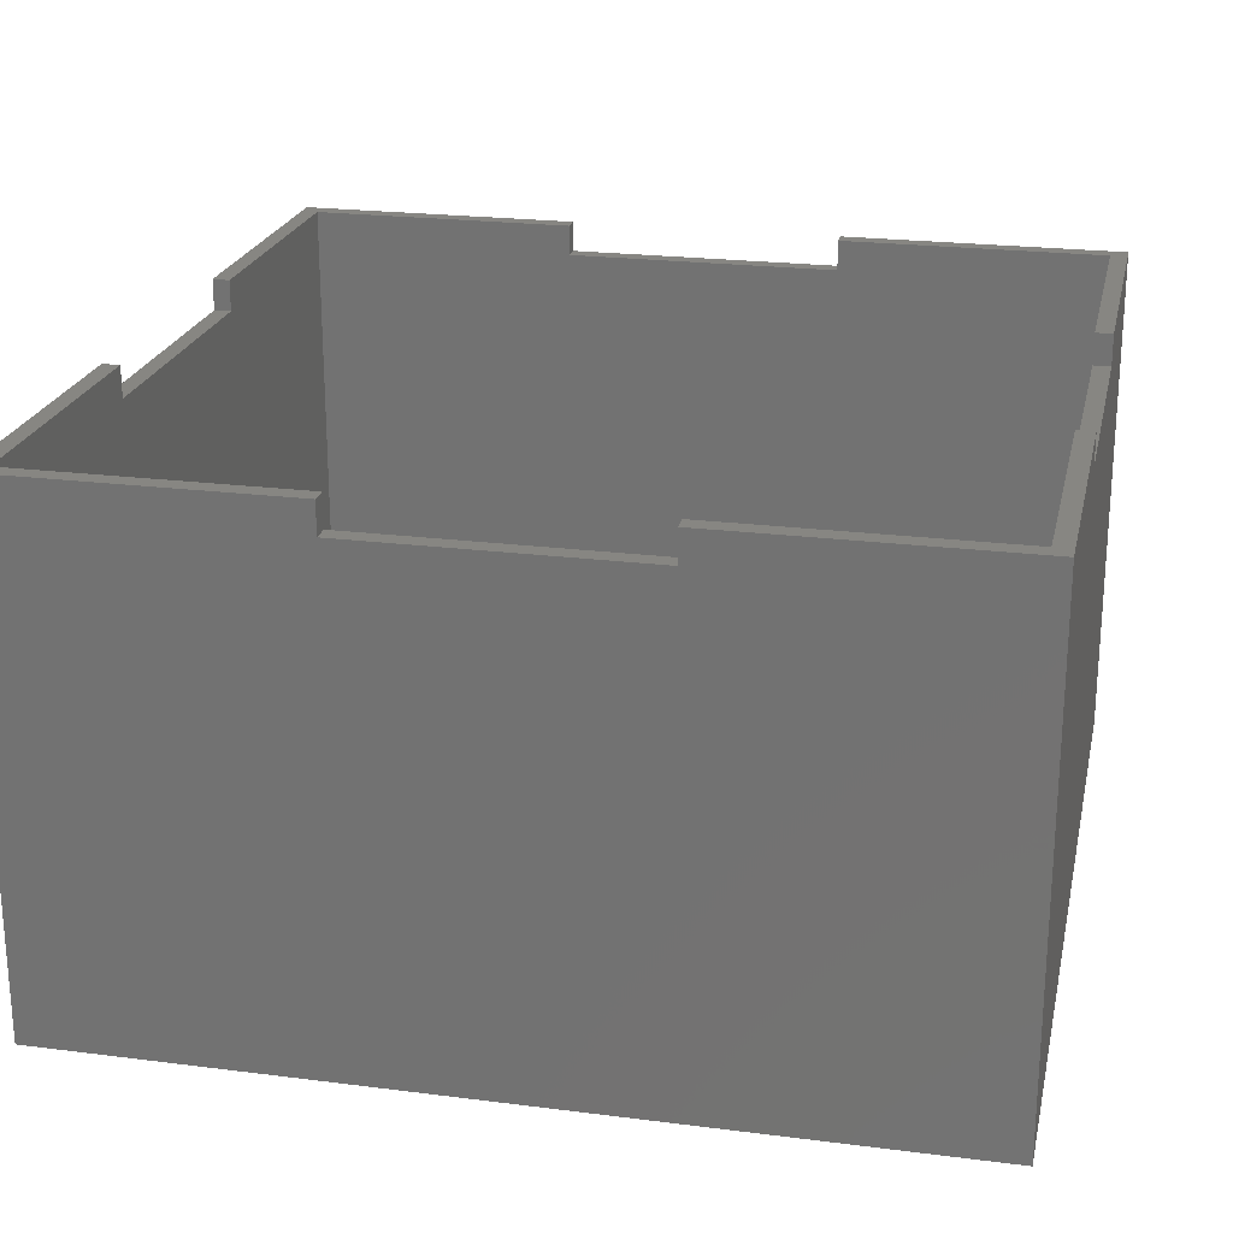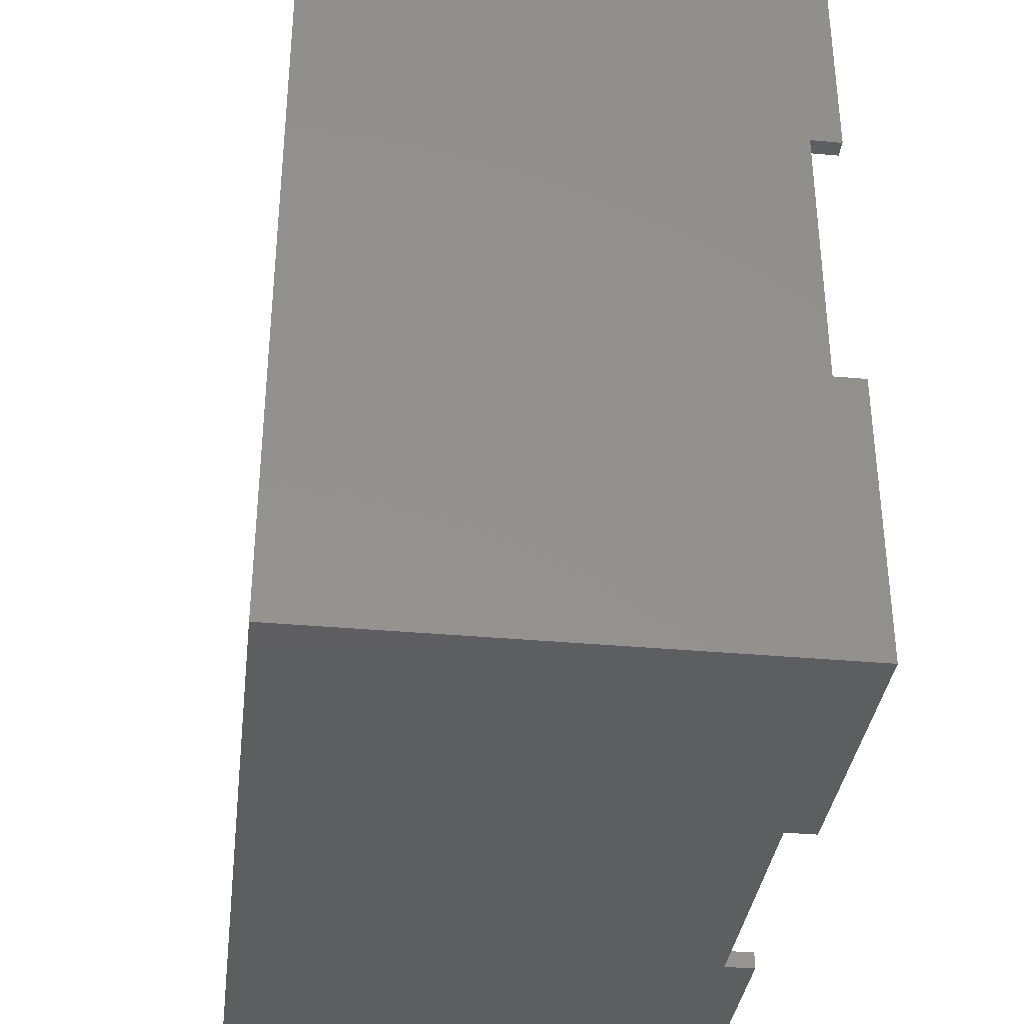
<metadata>
{"format":"stl","ext":"stl","renderer":"f3d","projection":"perspective","resolution":1024,"background":"white","views":[{"elev":22.5,"azim":12.3,"up":"+Z"},{"elev":-35.4,"azim":-96.9,"up":"+Y"}]}
</metadata>
<code>
# stl→obj: 390 verts, 776 faces
v -25 25 -5
v -25 8.15 23.2
v -25 25 25
v -25 -8.15 23.2
v -25 -25 -5
v -25 -25 25
v -25 -8.15 25
v -25 8.15 25
v 24 24 -2.939e-15
v 18.66 -0.5667 6.941e-17
v 24 -24 2.939e-15
v 18.64 0.4425 -5.419e-17
v 18.61 1.426 -1.747e-16
v 18.54 2.435 -2.982e-16
v 18.45 3.368 -4.125e-16
v 18.34 4.276 -5.236e-16
v 18.2 5.158 -6.316e-16
v 18.02 6.064 -7.426e-16
v 17.83 6.896 -8.445e-16
v 17.61 7.704 -9.434e-16
v 17.35 8.536 -1.045e-15
v 17.08 9.296 -1.138e-15
v 16.78 10.03 -1.229e-15
v 16.43 10.79 -1.322e-15
v 16.07 11.48 -1.406e-15
v 15.68 12.15 -1.488e-15
v 15.24 12.84 -1.572e-15
v 14.8 13.46 -1.649e-15
v 14.32 14.07 -1.723e-15
v 13.79 14.69 -1.799e-15
v 13.25 15.26 -1.869e-15
v 12.65 15.84 -1.939e-15
v 12.19 16.24 -1.988e-15
v 11.71 16.61 -2.034e-15
v 11.19 16.99 -2.081e-15
v 10.69 17.32 -2.121e-15
v 10.18 17.63 -2.159e-15
v 9.609 17.94 -2.196e-15
v 9.073 18.2 -2.228e-15
v 8.526 18.43 -2.257e-15
v 7.92 18.67 -2.286e-15
v 7.349 18.86 -2.31e-15
v 6.767 19.04 -2.331e-15
v 6.124 19.2 -2.352e-15
v 5.518 19.34 -2.368e-15
v 4.901 19.45 -2.382e-15
v 4.267 19.54 -2.393e-15
v 3.56 19.63 -2.403e-15
v 2.88 19.69 -2.411e-15
v 2.178 19.74 -2.418e-15
v 1.454 19.78 -2.422e-15
v 0.7061 19.8 -2.425e-15
v -0.06398 19.81 -2.425e-15
v -24 24 -2.939e-15
v -10.6 19.81 -2.425e-15
v -11.2 19.79 -2.424e-15
v -24 -24 2.939e-15
v -16.06 13.74 -1.683e-15
v -16.06 14.28 -1.748e-15
v -16.04 14.78 -1.81e-15
v -16 15.31 -1.875e-15
v -15.95 15.76 -1.93e-15
v -15.89 16.17 -1.981e-15
v -15.8 16.61 -2.034e-15
v -15.71 16.97 -2.078e-15
v -15.58 17.35 -2.125e-15
v -15.42 17.71 -2.169e-15
v -15.22 18.04 -2.209e-15
v -15.01 18.31 -2.242e-15
v -14.98 18.35 -2.247e-15
v -14.74 18.59 -2.277e-15
v -14.7 18.63 -2.281e-15
v -14.43 18.85 -2.308e-15
v -14.39 18.88 -2.312e-15
v -14.09 19.08 -2.337e-15
v -14.05 19.1 -2.34e-15
v -13.71 19.28 -2.361e-15
v -13.28 19.45 -2.382e-15
v -12.85 19.57 -2.397e-15
v -12.8 19.58 -2.398e-15
v -12.33 19.68 -2.41e-15
v -11.76 19.75 -2.419e-15
v 18.53 -3.551 4.348e-16
v 18.53 -3.601 4.41e-16
v 18.15 -6.359 7.787e-16
v 18.14 -6.408 7.848e-16
v 17.51 -8.941 1.095e-15
v 17.49 -8.989 1.101e-15
v 16.61 -11.3 1.383e-15
v 16.59 -11.34 1.389e-15
v 15.45 -13.42 1.644e-15
v 15.43 -13.46 1.649e-15
v 14.04 -15.32 1.876e-15
v 14.01 -15.36 1.881e-15
v 12.36 -16.99 2.081e-15
v 12.33 -17.02 2.085e-15
v 11.64 -17.6 2.155e-15
v 10.88 -18.14 2.222e-15
v 10.15 -18.61 2.279e-15
v 9.344 -19.04 2.332e-15
v 8.564 -19.39 2.375e-15
v 7.715 -19.71 2.414e-15
v 6.89 -19.96 2.444e-15
v 5.983 -20.17 2.47e-15
v 5.076 -20.34 2.491e-15
v 4.072 -20.49 2.509e-15
v 3.071 -20.6 2.522e-15
v 2.022 -20.67 2.532e-15
v 0.925 -20.72 2.538e-15
v -0.219 -20.74 2.54e-15
v -10.75 -20.74 2.54e-15
v -11.46 -20.71 2.537e-15
v -16.06 -15.4 1.886e-15
v -16.04 -16.12 1.974e-15
v -16.04 -16.17 1.98e-15
v -12.17 -20.64 2.527e-15
v -12.77 -20.52 2.513e-15
v -12.81 -20.5 2.511e-15
v -13.35 -20.34 2.491e-15
v -13.4 -20.32 2.488e-15
v -13.88 -20.1 2.462e-15
v -13.93 -20.08 2.459e-15
v -14.35 -19.82 2.427e-15
v -14.39 -19.79 2.423e-15
v -14.75 -19.48 2.386e-15
v -14.79 -19.45 2.381e-15
v -15.13 -19.04 2.332e-15
v -15.42 -18.58 2.276e-15
v -15.65 -18.06 2.211e-15
v -15.84 -17.47 2.139e-15
v -15.96 -16.82 2.06e-15
v 25 -8.15 25
v 25 -25 25
v 25 -8.15 23.2
v 25 8.15 23.2
v 25 25 25
v 25 8.15 25
v 25 25 -5
v 25 -25 -5
v -24 -8.15 25
v -24 -24 25
v -8.15 -25 25
v -8.15 -24 25
v -8.15 25 25
v -24 24 25
v -8.15 24 25
v -24 8.15 25
v 24 24 25
v 8.15 25 25
v 8.15 24 25
v 24 8.15 25
v 24 -24 25
v 24 -8.15 25
v 8.15 -25 25
v 8.15 -24 25
v 8.15 25 23.2
v -8.15 25 23.2
v -8.15 -25 23.2
v 8.15 -25 23.2
v -24 -8.15 23.2
v -24 8.15 23.2
v 24 8.15 23.2
v 24 -8.15 23.2
v 8.15 -24 23.2
v -8.15 -24 23.2
v -8.15 24 23.2
v 8.15 24 23.2
v -1.534 12.61 -1.544e-15
v 9.729 -0.6147 7.528e-17
v 9.648 1.634 -2.001e-16
v -2.319 -13.54 1.658e-15
v 9.693 -2.224 2.723e-16
v -1.29 -13.52 1.656e-15
v 9.404 3.685 -4.513e-16
v 9.587 -3.681 4.508e-16
v -0.4604 12.6 -1.543e-15
v 9.002 5.523 -6.764e-16
v -0.3042 -13.47 1.65e-15
v 0.6357 -13.39 1.64e-15
v 9.407 -5.051 6.186e-16
v 0.4718 12.57 -1.54e-15
v 8.443 7.152 -8.759e-16
v 9.163 -6.267 7.675e-16
v 0.8849 12.55 -1.537e-15
v 7.728 8.578 -1.051e-15
v 1.484 -13.28 1.627e-15
v 2.337 -13.14 1.609e-15
v 8.846 -7.373 9.029e-16
v 1.263 12.53 -1.534e-15
v 6.858 9.805 -1.201e-15
v 8.462 -8.353 1.023e-15
v 3.515 12.09 -1.481e-15
v 5.827 10.84 -1.328e-15
v 0.02339 12.59 -1.541e-15
v 5.579 11.05 -1.353e-15
v 5.34 11.22 -1.374e-15
v -0.9796 12.6 -1.544e-15
v 5.056 11.41 -1.397e-15
v 4.782 11.57 -1.417e-15
v 3.861 -12.76 1.562e-15
v 6.409 -11.24 1.377e-15
v 3.128 -12.96 1.587e-15
v 4.484 11.72 -1.435e-15
v 3.861 11.98 -1.467e-15
v 4.166 11.86 -1.452e-15
v 5.817 -11.75 1.438e-15
v 5.197 -12.16 1.49e-15
v 3.172 12.2 -1.494e-15
v 2.868 12.28 -1.504e-15
v 4.547 -12.5 1.531e-15
v 2.544 12.35 -1.513e-15
v 2.211 12.42 -1.521e-15
v 1.605 12.5 -1.531e-15
v 1.895 12.47 -1.527e-15
v 6.975 -10.65 1.304e-15
v 7.509 -9.972 1.221e-15
v 8.01 -9.214 1.128e-15
v -7.199 12.61 -1.544e-15
v -7.199 -13.54 1.658e-15
v 18.66 -0.5667 -5
v 18.53 -3.551 -5
v 18.53 -3.601 -5
v 18.15 -6.359 -5
v 18.14 -6.408 -5
v 17.51 -8.941 -5
v 17.49 -8.989 -5
v 16.61 -11.3 -5
v 16.59 -11.34 -5
v 15.45 -13.42 -5
v 15.43 -13.46 -5
v 14.04 -15.32 -5
v 14.01 -15.36 -5
v 12.36 -16.99 -5
v 12.33 -17.02 -5
v 11.64 -17.6 -5
v 10.88 -18.14 -5
v 10.15 -18.61 -5
v 9.344 -19.04 -5
v 8.564 -19.39 -5
v 7.715 -19.71 -5
v 6.89 -19.96 -5
v 5.983 -20.17 -5
v 5.076 -20.34 -5
v 4.072 -20.49 -5
v 3.071 -20.6 -5
v 2.022 -20.67 -5
v 0.925 -20.72 -5
v -0.219 -20.74 -5
v -10.75 -20.74 -5
v -11.46 -20.71 -5
v -16.06 -15.4 -5
v -16.06 13.74 -5
v -16.04 -16.12 -5
v -16.04 -16.17 -5
v -15.96 -16.82 -5
v -15.84 -17.47 -5
v -15.65 -18.06 -5
v -15.42 -18.58 -5
v -15.13 -19.04 -5
v -14.79 -19.45 -5
v -14.75 -19.48 -5
v -14.39 -19.79 -5
v -14.35 -19.82 -5
v -13.93 -20.08 -5
v -13.88 -20.1 -5
v -13.4 -20.32 -5
v -13.35 -20.34 -5
v -12.81 -20.5 -5
v -12.77 -20.52 -5
v -12.17 -20.64 -5
v 18.64 0.4425 -5
v 18.61 1.426 -5
v 18.54 2.435 -5
v 18.45 3.368 -5
v 18.34 4.276 -5
v 18.2 5.158 -5
v 18.02 6.064 -5
v 17.83 6.896 -5
v 17.61 7.704 -5
v 17.35 8.536 -5
v 17.08 9.296 -5
v 16.78 10.03 -5
v 16.43 10.79 -5
v 16.07 11.48 -5
v 15.68 12.15 -5
v 15.24 12.84 -5
v 14.8 13.46 -5
v 14.32 14.07 -5
v 13.79 14.69 -5
v 13.25 15.26 -5
v 12.65 15.84 -5
v 12.19 16.24 -5
v 11.71 16.61 -5
v 11.19 16.99 -5
v 10.69 17.32 -5
v 10.18 17.63 -5
v 9.609 17.94 -5
v 9.073 18.2 -5
v 8.526 18.43 -5
v 7.92 18.67 -5
v 7.349 18.86 -5
v 6.767 19.04 -5
v 6.124 19.2 -5
v 5.518 19.34 -5
v 4.901 19.45 -5
v 4.267 19.54 -5
v 3.56 19.63 -5
v 2.88 19.69 -5
v 2.178 19.74 -5
v 1.454 19.78 -5
v 0.7061 19.8 -5
v -0.06398 19.81 -5
v -10.6 19.81 -5
v -11.2 19.79 -5
v -11.76 19.75 -5
v -12.33 19.68 -5
v -16.06 14.28 -5
v -16.04 14.78 -5
v -16 15.31 -5
v -15.95 15.76 -5
v -15.89 16.17 -5
v -12.8 19.58 -5
v -12.85 19.57 -5
v -13.28 19.45 -5
v -13.71 19.28 -5
v -14.05 19.1 -5
v -14.09 19.08 -5
v -14.39 18.88 -5
v -14.43 18.85 -5
v -14.7 18.63 -5
v -14.74 18.59 -5
v -14.98 18.35 -5
v -15.01 18.31 -5
v -15.22 18.04 -5
v -15.42 17.71 -5
v -15.58 17.35 -5
v -15.71 16.97 -5
v -15.8 16.61 -5
v -2.319 -13.54 -5
v 9.729 -0.6147 -5
v 9.693 -2.224 -5
v -1.29 -13.52 -5
v 9.587 -3.681 -5
v -0.3042 -13.47 -5
v 9.407 -5.051 -5
v -1.534 12.61 -5
v 0.6357 -13.39 -5
v 9.163 -6.267 -5
v 9.648 1.634 -5
v 1.484 -13.28 -5
v 8.846 -7.373 -5
v 2.337 -13.14 -5
v 8.462 -8.353 -5
v 8.01 -9.214 -5
v 9.404 3.685 -5
v 7.509 -9.972 -5
v 3.128 -12.96 -5
v 6.975 -10.65 -5
v 6.409 -11.24 -5
v 3.861 -12.76 -5
v 5.817 -11.75 -5
v 8.443 7.152 -5
v 0.8849 12.55 -5
v 7.728 8.578 -5
v 1.263 12.53 -5
v 5.197 -12.16 -5
v 4.547 -12.5 -5
v 3.172 12.2 -5
v 6.858 9.805 -5
v 2.868 12.28 -5
v 5.827 10.84 -5
v 3.515 12.09 -5
v 5.579 11.05 -5
v 5.34 11.22 -5
v 5.056 11.41 -5
v 4.782 11.57 -5
v 4.484 11.72 -5
v 3.861 11.98 -5
v 2.544 12.35 -5
v 2.211 12.42 -5
v 1.605 12.5 -5
v 1.895 12.47 -5
v -0.9796 12.6 -5
v 4.166 11.86 -5
v 0.4718 12.57 -5
v 9.002 5.523 -5
v 0.02339 12.59 -5
v -0.4604 12.6 -5
v -7.199 12.61 -5
v -7.199 -13.54 -5
f 1 2 3
f 1 4 2
f 5 4 1
f 6 4 5
f 4 6 7
f 3 2 8
f 9 10 11
f 9 12 10
f 9 13 12
f 9 14 13
f 9 15 14
f 9 16 15
f 9 17 16
f 9 18 17
f 9 19 18
f 9 20 19
f 9 21 20
f 9 22 21
f 9 23 22
f 9 24 23
f 9 25 24
f 9 26 25
f 9 27 26
f 9 28 27
f 9 29 28
f 9 30 29
f 9 31 30
f 9 32 31
f 9 33 32
f 9 34 33
f 9 35 34
f 9 36 35
f 9 37 36
f 9 38 37
f 9 39 38
f 9 40 39
f 9 41 40
f 9 42 41
f 9 43 42
f 9 44 43
f 9 45 44
f 9 46 45
f 9 47 46
f 9 48 47
f 9 49 48
f 9 50 49
f 9 51 50
f 9 52 51
f 9 53 52
f 54 53 9
f 53 54 55
f 55 54 56
f 57 58 54
f 59 54 58
f 60 54 59
f 61 54 60
f 62 54 61
f 63 54 62
f 64 54 63
f 65 54 64
f 66 54 65
f 67 54 66
f 68 54 67
f 69 54 68
f 70 54 69
f 71 54 70
f 72 54 71
f 73 54 72
f 74 54 73
f 75 54 74
f 76 54 75
f 77 54 76
f 78 54 77
f 79 54 78
f 80 54 79
f 81 54 80
f 82 54 81
f 56 54 82
f 83 11 10
f 84 11 83
f 85 11 84
f 86 11 85
f 87 11 86
f 88 11 87
f 89 11 88
f 90 11 89
f 91 11 90
f 92 11 91
f 93 11 92
f 94 11 93
f 95 11 94
f 96 11 95
f 97 11 96
f 98 11 97
f 99 11 98
f 100 11 99
f 101 11 100
f 102 11 101
f 103 11 102
f 104 11 103
f 105 11 104
f 106 11 105
f 107 11 106
f 108 11 107
f 109 11 108
f 110 11 109
f 57 110 111
f 57 111 112
f 58 57 113
f 113 57 114
f 114 57 115
f 110 57 11
f 116 57 112
f 117 57 116
f 118 57 117
f 119 57 118
f 120 57 119
f 121 57 120
f 122 57 121
f 123 57 122
f 124 57 123
f 125 57 124
f 126 57 125
f 127 57 126
f 128 57 127
f 129 57 128
f 130 57 129
f 131 57 130
f 115 57 131
f 132 133 134
f 135 136 137
f 136 135 138
f 134 138 135
f 139 134 133
f 134 139 138
f 140 7 141
f 141 142 143
f 141 6 142
f 6 141 7
f 144 145 146
f 3 145 144
f 8 145 3
f 145 8 147
f 136 148 137
f 149 148 136
f 148 149 150
f 137 148 151
f 152 132 153
f 132 152 133
f 154 152 155
f 152 154 133
f 136 156 149
f 156 138 157
f 138 156 136
f 157 3 144
f 1 157 138
f 157 1 3
f 6 158 142
f 158 5 159
f 5 158 6
f 159 133 154
f 139 159 5
f 159 139 133
f 140 141 160
f 161 145 147
f 145 161 54
f 160 54 161
f 57 160 141
f 160 57 54
f 9 162 148
f 9 163 162
f 11 163 9
f 152 163 11
f 163 152 153
f 148 162 151
f 152 164 155
f 164 11 165
f 11 164 152
f 165 141 143
f 57 165 11
f 165 57 141
f 145 166 146
f 166 54 167
f 54 166 145
f 167 148 150
f 9 167 54
f 167 9 148
f 168 169 170
f 169 171 172
f 173 172 171
f 168 170 174
f 172 173 175
f 176 174 177
f 178 175 173
f 179 180 178
f 181 177 182
f 180 179 183
f 184 182 185
f 186 183 179
f 187 188 186
f 189 185 190
f 188 187 191
f 192 190 193
f 177 194 176
f 192 193 195
f 192 195 196
f 174 176 197
f 192 196 198
f 192 198 199
f 200 201 202
f 192 199 203
f 204 203 205
f 192 203 204
f 206 200 207
f 190 192 208
f 190 208 209
f 207 200 210
f 211 190 209
f 190 211 189
f 185 189 184
f 189 211 212
f 213 212 214
f 189 212 213
f 182 184 181
f 177 181 194
f 201 200 206
f 215 202 201
f 216 202 215
f 202 216 187
f 217 187 216
f 191 187 217
f 174 197 168
f 169 168 171
f 183 186 188
f 175 178 180
f 218 171 168
f 171 218 219
f 139 220 138
f 139 221 220
f 139 222 221
f 139 223 222
f 139 224 223
f 139 225 224
f 139 226 225
f 139 227 226
f 139 228 227
f 139 229 228
f 139 230 229
f 139 231 230
f 139 232 231
f 139 233 232
f 139 234 233
f 139 235 234
f 139 236 235
f 139 237 236
f 139 238 237
f 139 239 238
f 139 240 239
f 139 241 240
f 139 242 241
f 139 243 242
f 139 244 243
f 139 245 244
f 139 246 245
f 139 247 246
f 139 248 247
f 5 248 139
f 248 5 249
f 249 5 250
f 251 5 252
f 253 5 251
f 254 5 253
f 255 5 254
f 256 5 255
f 257 5 256
f 258 5 257
f 259 5 258
f 260 5 259
f 261 5 260
f 262 5 261
f 263 5 262
f 264 5 263
f 265 5 264
f 266 5 265
f 267 5 266
f 268 5 267
f 269 5 268
f 270 5 269
f 250 5 270
f 271 138 220
f 272 138 271
f 273 138 272
f 274 138 273
f 275 138 274
f 276 138 275
f 277 138 276
f 278 138 277
f 279 138 278
f 280 138 279
f 281 138 280
f 282 138 281
f 283 138 282
f 284 138 283
f 285 138 284
f 286 138 285
f 287 138 286
f 288 138 287
f 289 138 288
f 290 138 289
f 291 138 290
f 292 138 291
f 293 138 292
f 294 138 293
f 295 138 294
f 296 138 295
f 297 138 296
f 298 138 297
f 299 138 298
f 300 138 299
f 301 138 300
f 302 138 301
f 303 138 302
f 304 138 303
f 305 138 304
f 306 138 305
f 307 138 306
f 308 138 307
f 309 138 308
f 310 138 309
f 311 138 310
f 312 138 311
f 1 312 313
f 1 313 314
f 1 314 315
f 1 315 316
f 1 252 5
f 252 1 317
f 317 1 318
f 318 1 319
f 319 1 320
f 320 1 321
f 312 1 138
f 322 1 316
f 323 1 322
f 324 1 323
f 325 1 324
f 326 1 325
f 327 1 326
f 328 1 327
f 329 1 328
f 330 1 329
f 331 1 330
f 332 1 331
f 333 1 332
f 334 1 333
f 335 1 334
f 336 1 335
f 337 1 336
f 338 1 337
f 321 1 338
f 339 340 341
f 342 341 343
f 344 343 345
f 346 340 339
f 347 345 348
f 340 346 349
f 350 348 351
f 352 351 353
f 341 342 339
f 352 353 354
f 349 346 355
f 352 354 356
f 357 356 358
f 343 344 342
f 357 358 359
f 345 347 344
f 360 359 361
f 362 363 364
f 365 364 363
f 360 361 366
f 351 352 350
f 348 350 347
f 360 366 367
f 356 357 352
f 368 369 370
f 359 360 357
f 371 372 373
f 374 372 375
f 375 372 376
f 377 372 378
f 376 372 377
f 373 372 374
f 369 372 371
f 369 379 370
f 379 365 380
f 380 381 382
f 364 365 369
f 380 365 381
f 372 369 368
f 383 355 346
f 377 378 384
f 379 369 365
f 385 386 387
f 363 362 385
f 386 385 362
f 355 388 386
f 387 386 388
f 388 355 383
f 389 339 390
f 339 389 346
f 314 55 56
f 55 314 313
f 315 56 82
f 56 315 314
f 316 82 81
f 82 316 315
f 322 81 80
f 81 322 316
f 323 80 79
f 80 323 322
f 324 79 78
f 79 324 323
f 325 78 77
f 78 325 324
f 326 77 76
f 77 326 325
f 327 76 75
f 76 327 326
f 328 75 74
f 75 328 327
f 329 74 73
f 74 329 328
f 330 73 72
f 73 330 329
f 331 72 71
f 72 331 330
f 70 331 71
f 331 70 332
f 69 332 70
f 332 69 333
f 68 333 69
f 333 68 334
f 67 334 68
f 334 67 335
f 66 335 67
f 335 66 336
f 65 336 66
f 336 65 337
f 64 337 65
f 337 64 338
f 63 338 64
f 338 63 321
f 62 321 63
f 321 62 320
f 61 320 62
f 320 61 319
f 60 319 61
f 319 60 318
f 59 318 60
f 318 59 317
f 58 317 59
f 317 58 252
f 113 252 58
f 252 113 251
f 114 251 113
f 251 114 253
f 115 253 114
f 253 115 254
f 131 254 115
f 254 131 255
f 130 255 131
f 255 130 256
f 129 256 130
f 256 129 257
f 128 257 129
f 257 128 258
f 127 258 128
f 258 127 259
f 126 259 127
f 259 126 260
f 261 126 125
f 126 261 260
f 262 125 124
f 125 262 261
f 263 124 123
f 124 263 262
f 264 123 122
f 123 264 263
f 265 122 121
f 122 265 264
f 266 121 120
f 121 266 265
f 267 120 119
f 120 267 266
f 268 119 118
f 119 268 267
f 269 118 117
f 118 269 268
f 270 117 116
f 117 270 269
f 250 116 112
f 116 250 270
f 249 112 111
f 112 249 250
f 248 111 110
f 111 248 249
f 247 110 109
f 110 247 248
f 246 109 108
f 109 246 247
f 245 108 107
f 108 245 246
f 244 107 106
f 107 244 245
f 243 106 105
f 106 243 244
f 242 105 104
f 105 242 243
f 241 104 103
f 104 241 242
f 240 103 102
f 103 240 241
f 239 102 101
f 102 239 240
f 238 101 100
f 101 238 239
f 237 100 99
f 100 237 238
f 236 99 98
f 99 236 237
f 235 98 97
f 98 235 236
f 234 97 96
f 97 234 235
f 233 96 95
f 96 233 234
f 232 95 94
f 95 232 233
f 232 93 231
f 93 232 94
f 231 92 230
f 92 231 93
f 230 91 229
f 91 230 92
f 229 90 228
f 90 229 91
f 228 89 227
f 89 228 90
f 227 88 226
f 88 227 89
f 226 87 225
f 87 226 88
f 225 86 224
f 86 225 87
f 224 85 223
f 85 224 86
f 223 84 222
f 84 223 85
f 222 83 221
f 83 222 84
f 221 10 220
f 10 221 83
f 220 12 271
f 12 220 10
f 271 13 272
f 13 271 12
f 272 14 273
f 14 272 13
f 273 15 274
f 15 273 14
f 274 16 275
f 16 274 15
f 275 17 276
f 17 275 16
f 276 18 277
f 18 276 17
f 277 19 278
f 19 277 18
f 278 20 279
f 20 278 19
f 279 21 280
f 21 279 20
f 280 22 281
f 22 280 21
f 281 23 282
f 23 281 22
f 282 24 283
f 24 282 23
f 283 25 284
f 25 283 24
f 284 26 285
f 26 284 25
f 285 27 286
f 27 285 26
f 286 28 287
f 28 286 27
f 287 29 288
f 29 287 28
f 288 30 289
f 30 288 29
f 289 31 290
f 31 289 30
f 291 31 32
f 31 291 290
f 292 32 33
f 32 292 291
f 293 33 34
f 33 293 292
f 294 34 35
f 34 294 293
f 295 35 36
f 35 295 294
f 296 36 37
f 36 296 295
f 297 37 38
f 37 297 296
f 298 38 39
f 38 298 297
f 299 39 40
f 39 299 298
f 300 40 41
f 40 300 299
f 301 41 42
f 41 301 300
f 302 42 43
f 42 302 301
f 303 43 44
f 43 303 302
f 304 44 45
f 44 304 303
f 305 45 46
f 45 305 304
f 306 46 47
f 46 306 305
f 307 47 48
f 47 307 306
f 308 48 49
f 48 308 307
f 309 49 50
f 49 309 308
f 310 50 51
f 50 310 309
f 311 51 52
f 51 311 310
f 312 52 53
f 52 312 311
f 313 53 55
f 53 313 312
f 388 197 176
f 197 388 383
f 387 176 194
f 176 387 388
f 385 194 181
f 194 385 387
f 363 181 184
f 181 363 385
f 365 184 189
f 184 365 363
f 381 189 213
f 189 381 365
f 382 213 214
f 213 382 381
f 380 214 212
f 214 380 382
f 379 212 211
f 212 379 380
f 370 211 209
f 211 370 379
f 368 209 208
f 209 368 370
f 372 208 192
f 208 372 368
f 378 192 204
f 192 378 372
f 384 204 205
f 204 384 378
f 377 205 203
f 205 377 384
f 376 203 199
f 203 376 377
f 375 199 198
f 199 375 376
f 374 198 196
f 198 374 375
f 373 196 195
f 196 373 374
f 371 195 193
f 195 371 373
f 190 371 193
f 371 190 369
f 185 369 190
f 369 185 364
f 182 364 185
f 364 182 362
f 177 362 182
f 362 177 386
f 174 386 177
f 386 174 355
f 170 355 174
f 355 170 349
f 169 349 170
f 349 169 340
f 172 340 169
f 340 172 341
f 175 341 172
f 341 175 343
f 180 343 175
f 343 180 345
f 183 345 180
f 345 183 348
f 188 348 183
f 348 188 351
f 191 351 188
f 351 191 353
f 217 353 191
f 353 217 354
f 216 354 217
f 354 216 356
f 215 356 216
f 356 215 358
f 201 358 215
f 358 201 359
f 361 201 206
f 201 361 359
f 366 206 207
f 206 366 361
f 367 207 210
f 207 367 366
f 360 210 200
f 210 360 367
f 357 200 202
f 200 357 360
f 352 202 187
f 202 352 357
f 350 187 186
f 187 350 352
f 347 186 179
f 186 347 350
f 344 179 178
f 179 344 347
f 342 178 173
f 178 342 344
f 339 173 171
f 173 339 342
f 390 171 219
f 171 390 339
f 390 218 389
f 218 390 219
f 346 218 168
f 218 346 389
f 383 168 197
f 168 383 346
f 2 160 161
f 160 2 4
f 2 147 8
f 147 2 161
f 160 7 140
f 7 160 4
f 162 134 135
f 134 162 163
f 134 153 132
f 153 134 163
f 162 137 151
f 137 162 135
f 142 165 143
f 165 142 158
f 165 159 164
f 159 165 158
f 159 155 164
f 155 159 154
f 146 157 144
f 157 146 166
f 157 167 156
f 167 157 166
f 167 149 156
f 149 167 150

</code>
